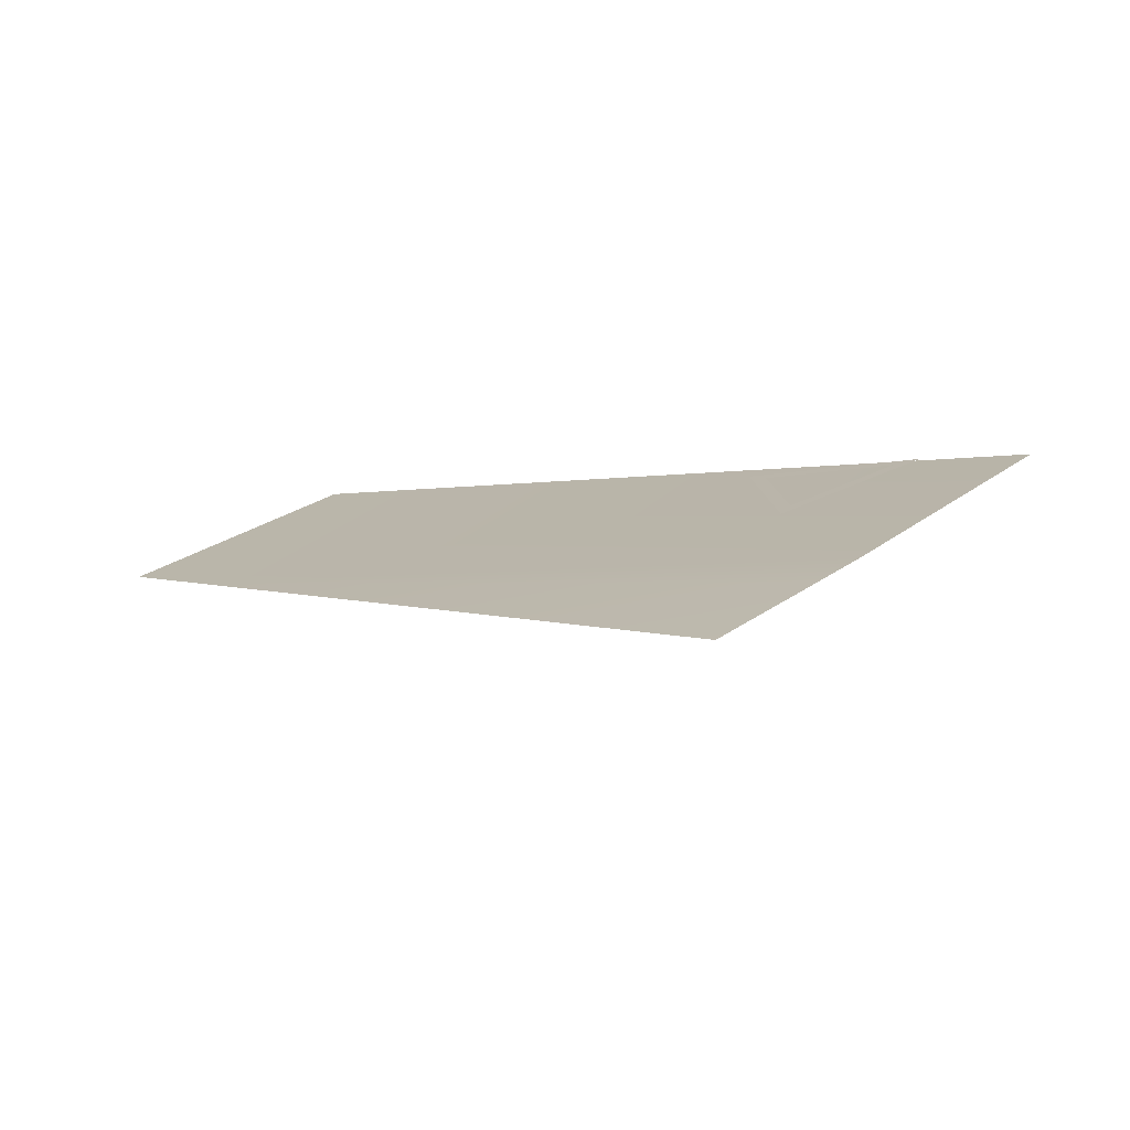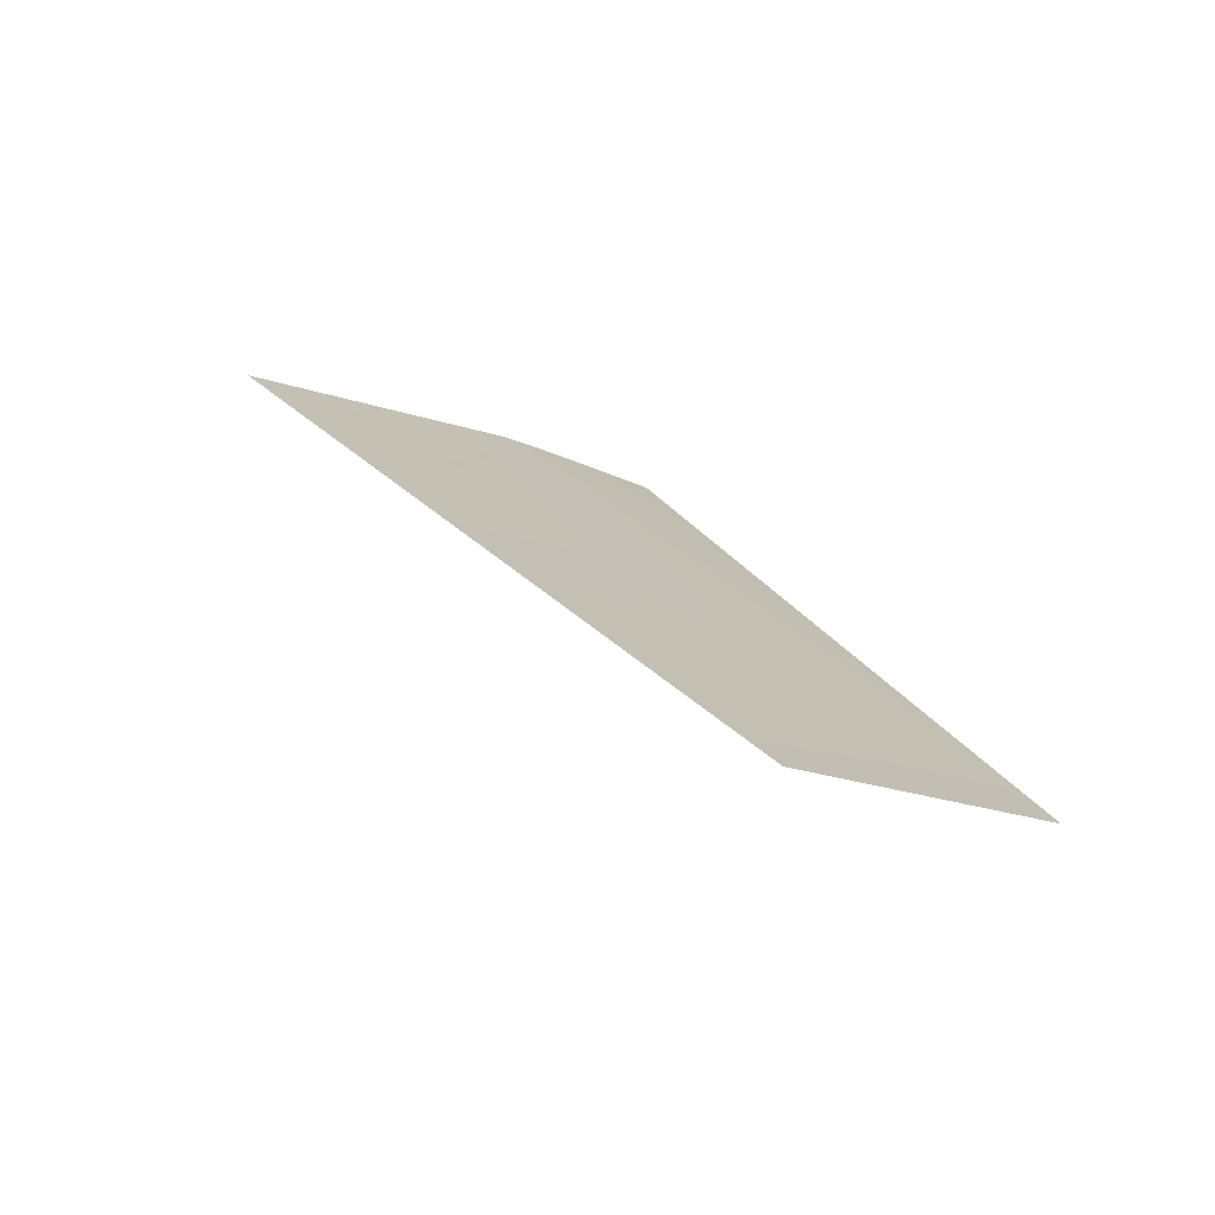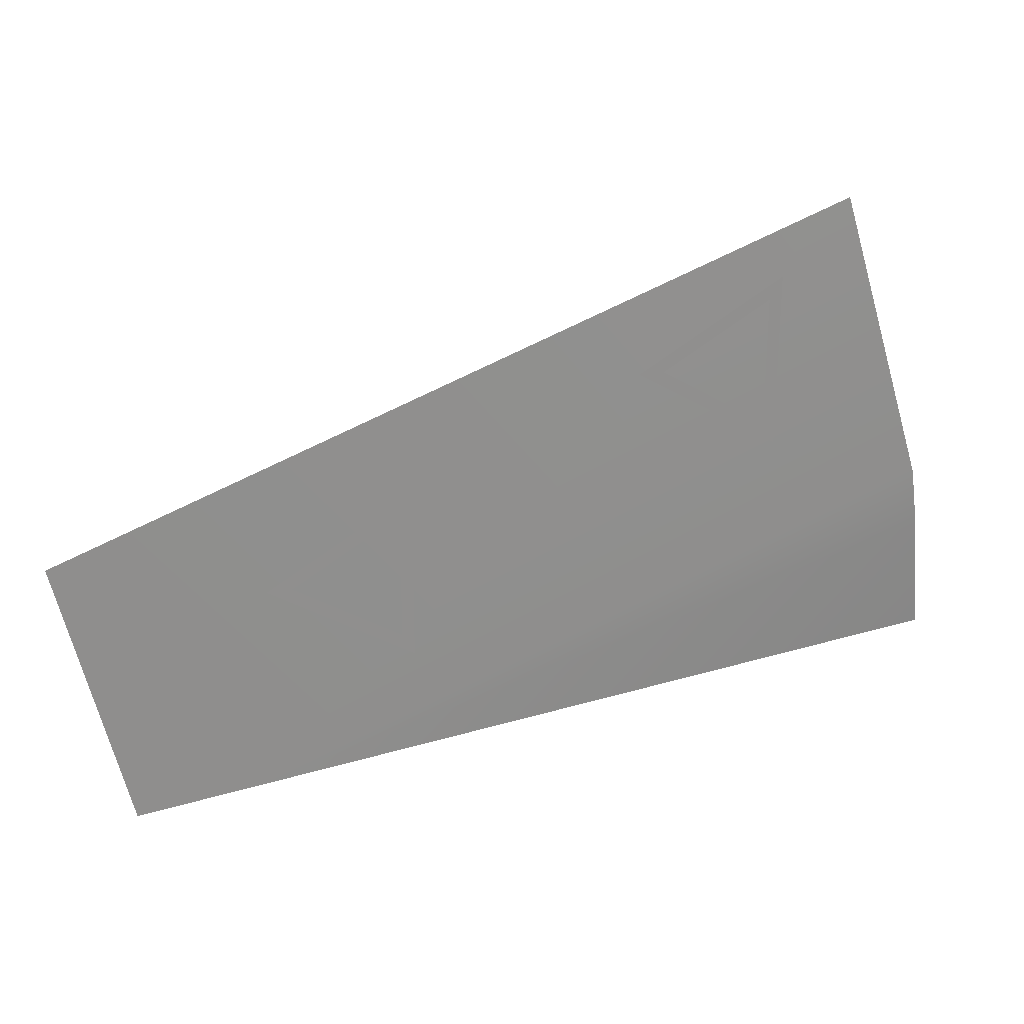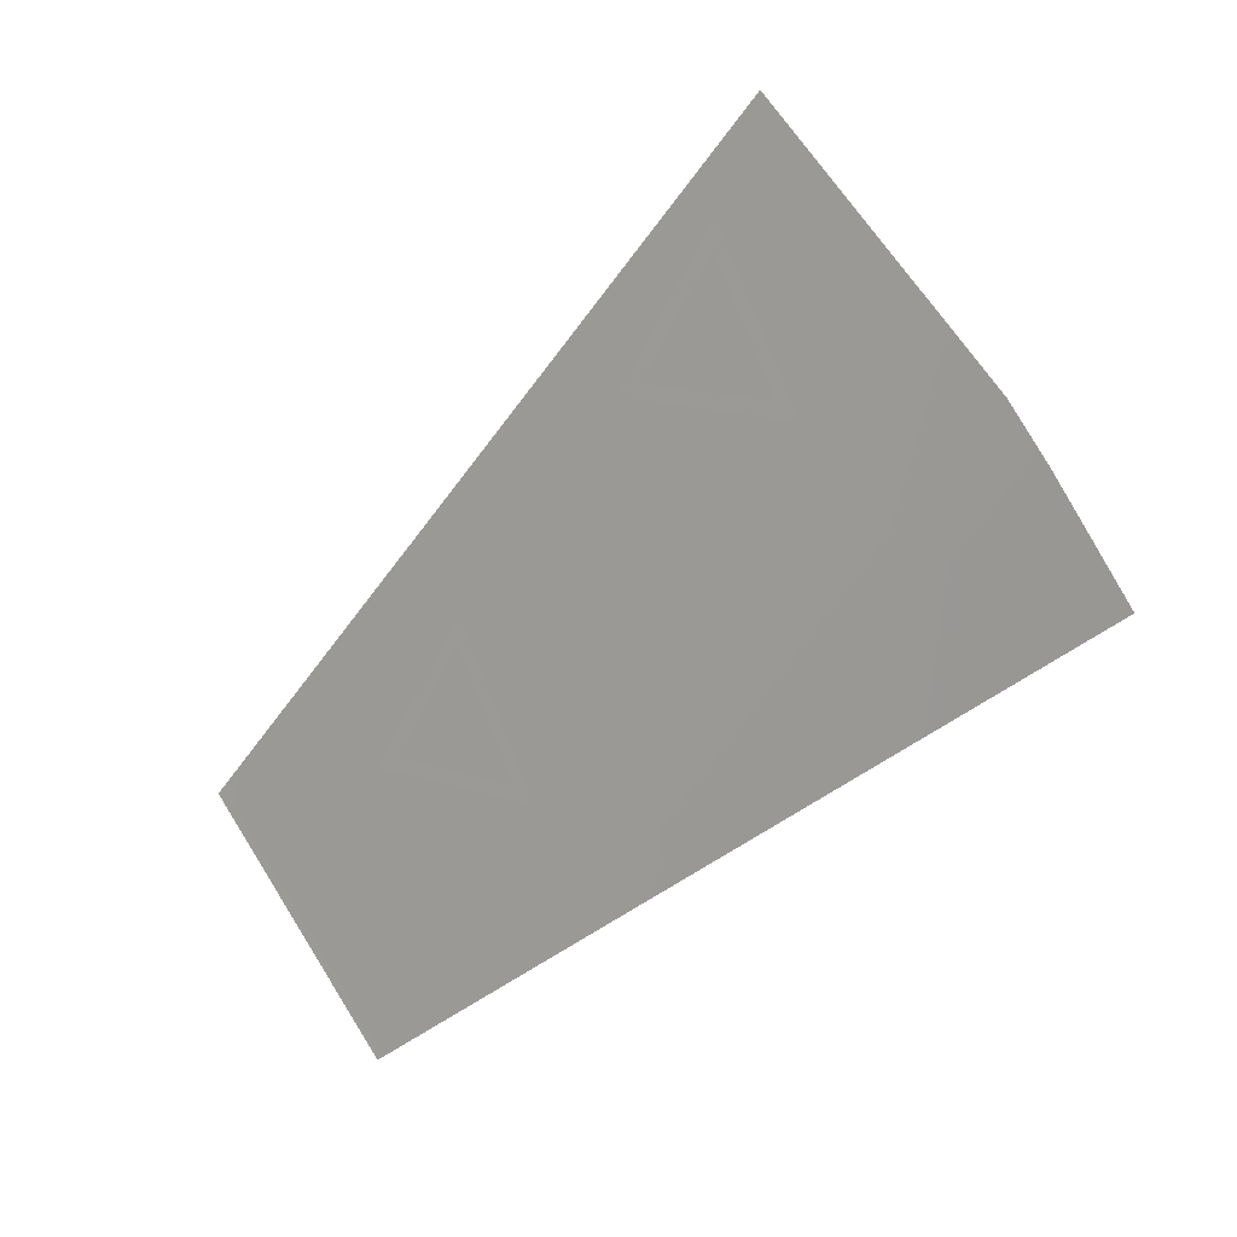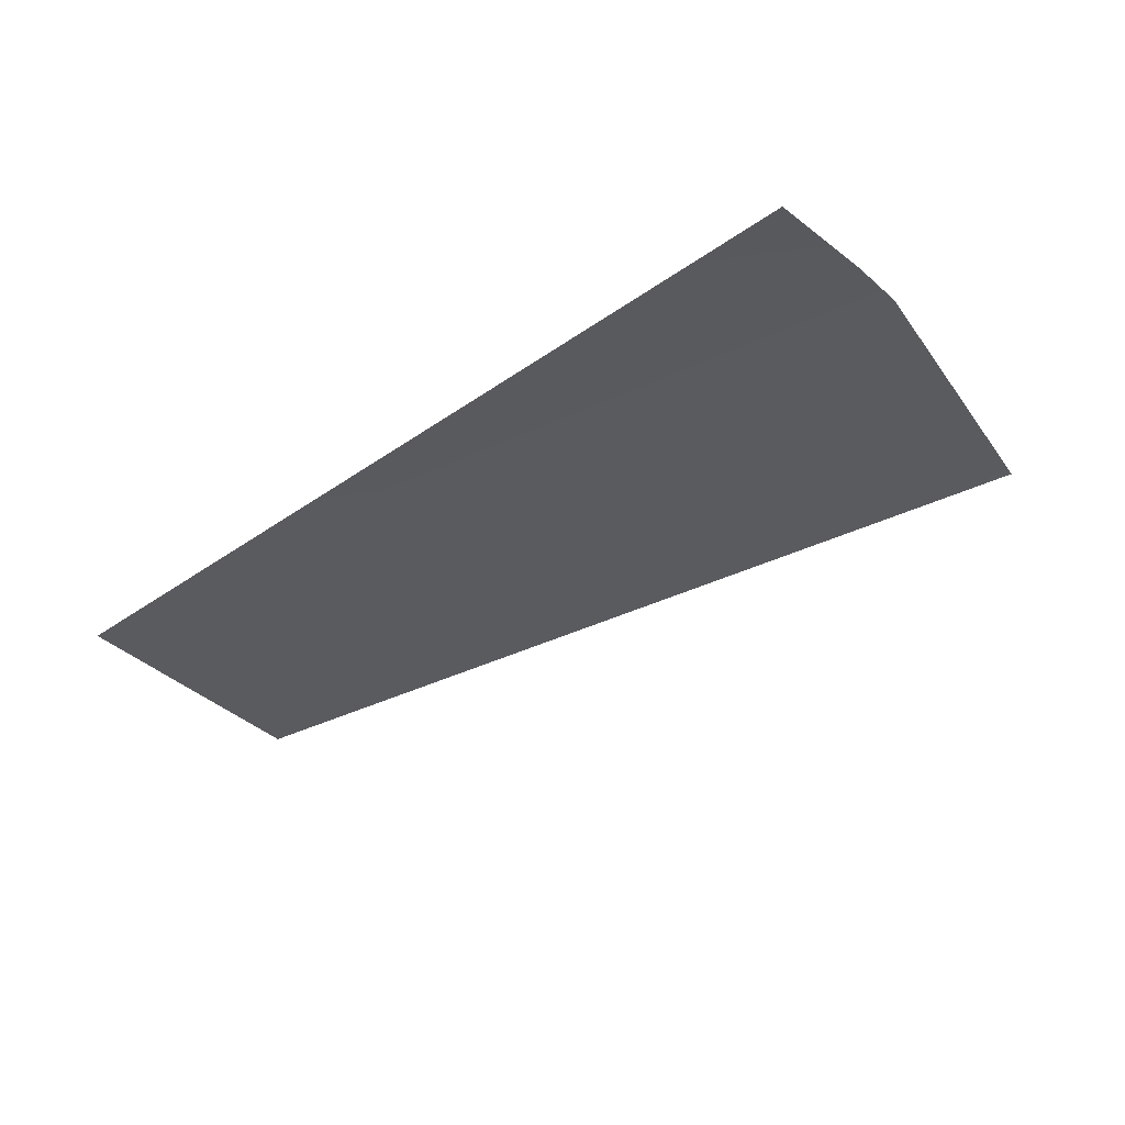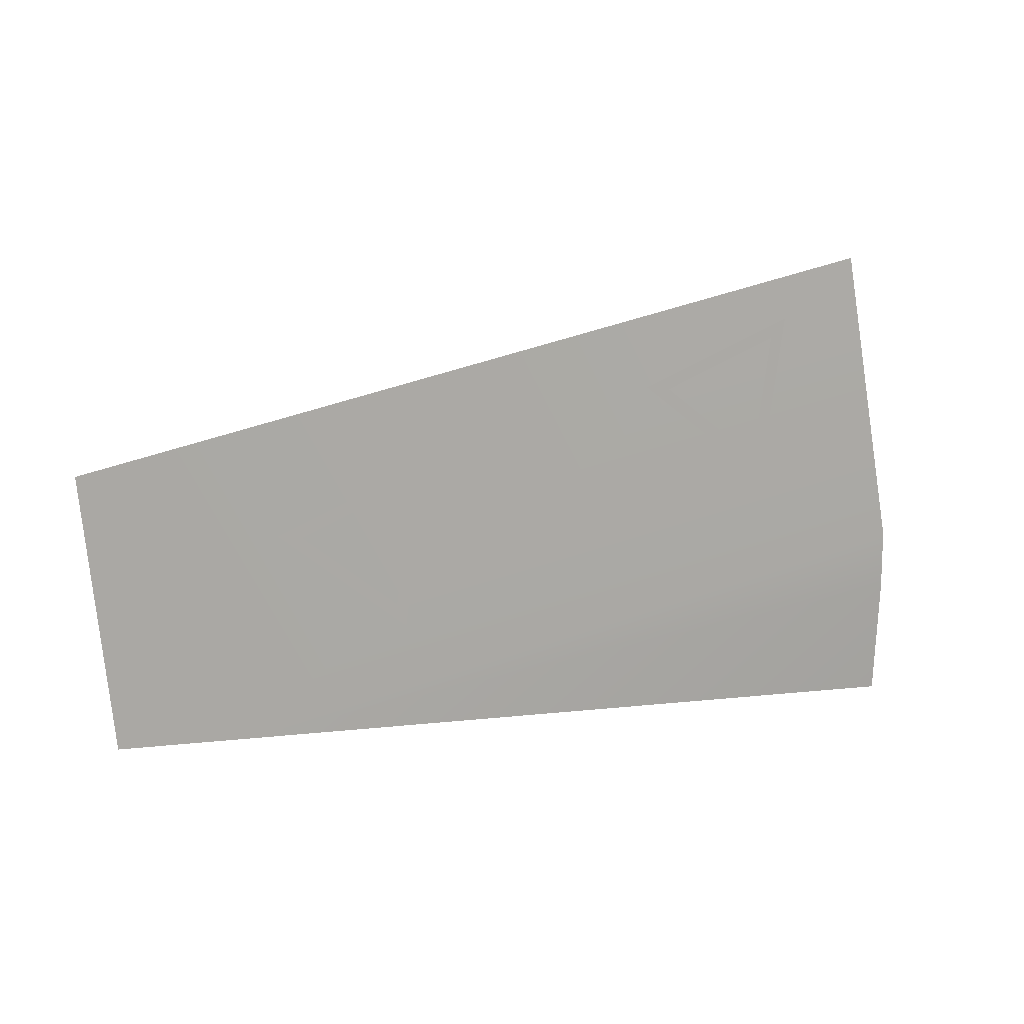
<metadata>
{"format":"obj","ext":"obj","renderer":"f3d","projection":"perspective","resolution":1024,"background":"white","views":[{"elev":-16.2,"azim":-119.8,"up":"+Y"},{"elev":38.8,"azim":80.9,"up":"+Y"},{"elev":-1.9,"azim":-176.7,"up":"+Z"},{"elev":-22.5,"azim":-119.8,"up":"+Z"},{"elev":-66.6,"azim":-129.1,"up":"+Y"},{"elev":75.1,"azim":-173.7,"up":"+Y"}]}
</metadata>
<code>
o 31_DHD_symbols_outer_Cylinder.051
v -0.1916 1.157 -0.004739
v -0.2012 1.131 -0.04783
v -0.3423 1.092 -0.01377
v -0.341 1.103 0.004522
v -0.3399 1.108 0.01375
v -0.3259 1.136 0.05965
v -0.3143 1.136 0.04596
v -0.3135 1.123 0.01834
v -0.3121 1.135 0.04214
v -0.3115 1.125 0.02163
v -0.2501 1.129 -0.01911
v -0.2263 1.144 -0.008413
v -0.2509 1.143 0.008502
v -0.2487 1.142 0.004683
v -0.2481 1.132 -0.01583
v -0.2305 1.143 -0.00788
v -0.2897 1.138 0.02904
v -0.2939 1.136 0.02958
v -0.1979 1.14 -0.03281
v -0.2211 1.125 -0.04302
f 7 9 10
f 13 14 15
f 12 14 13
f 17 9 7
f 18 17 10
f 17 8 10
f 8 7 10
f 16 12 15
f 12 11 15
f 11 13 15
f 12 16 14
f 17 18 9
f 4 5 20
f 20 19 2
f 5 6 20
f 6 1 20
f 1 19 20
f 20 3 4

</code>
